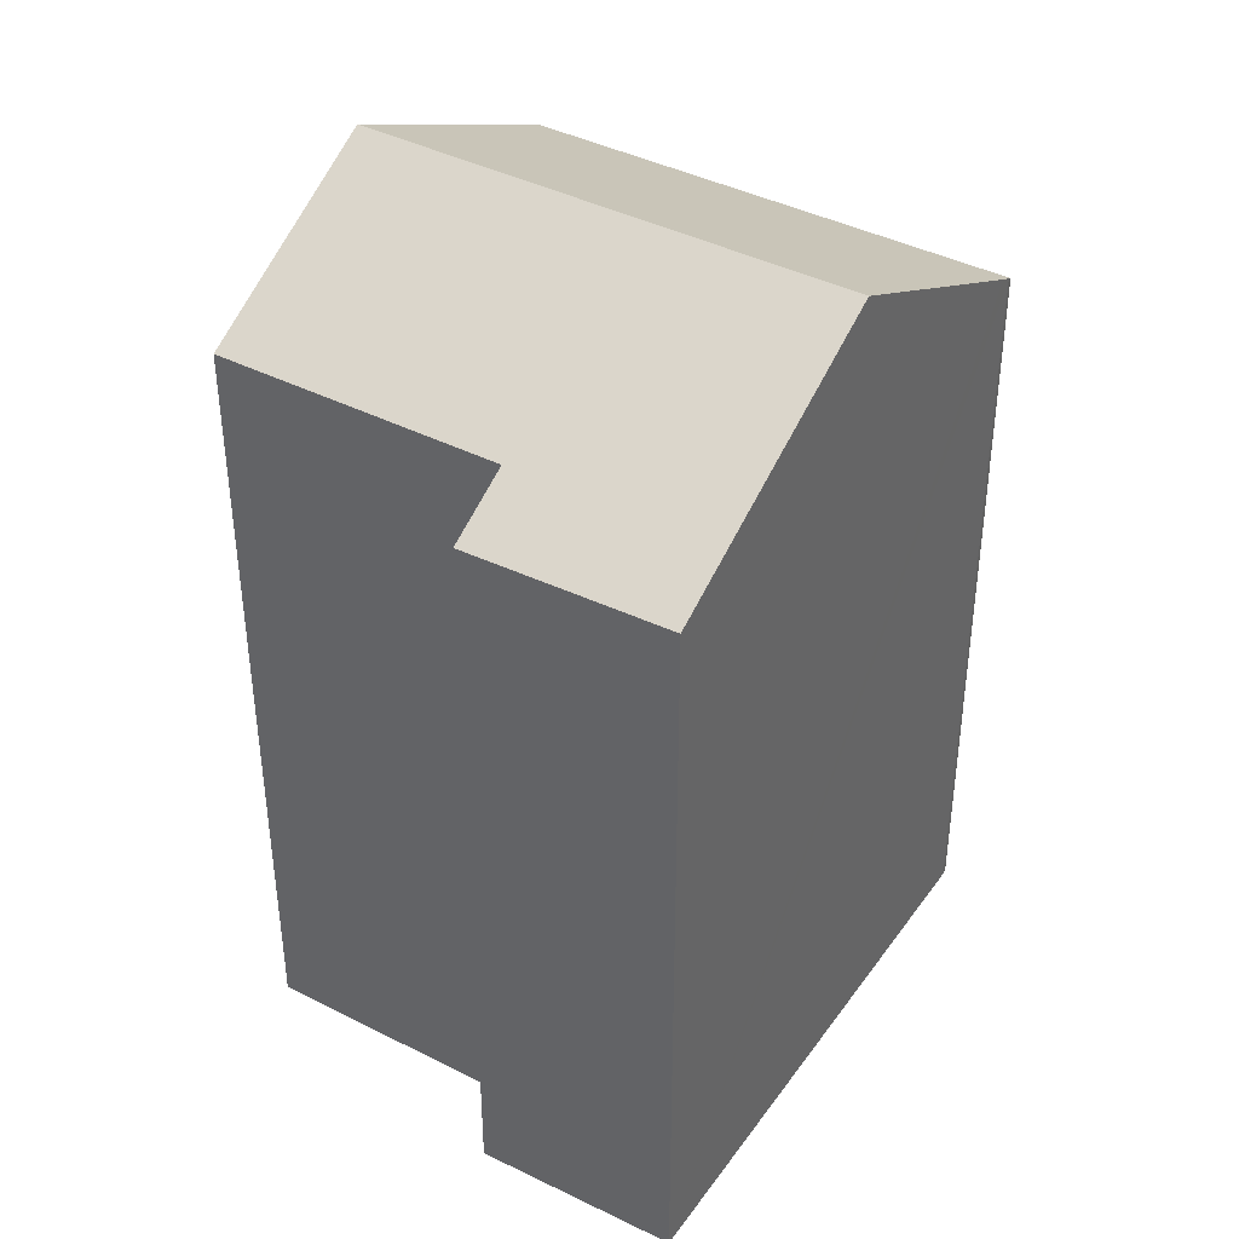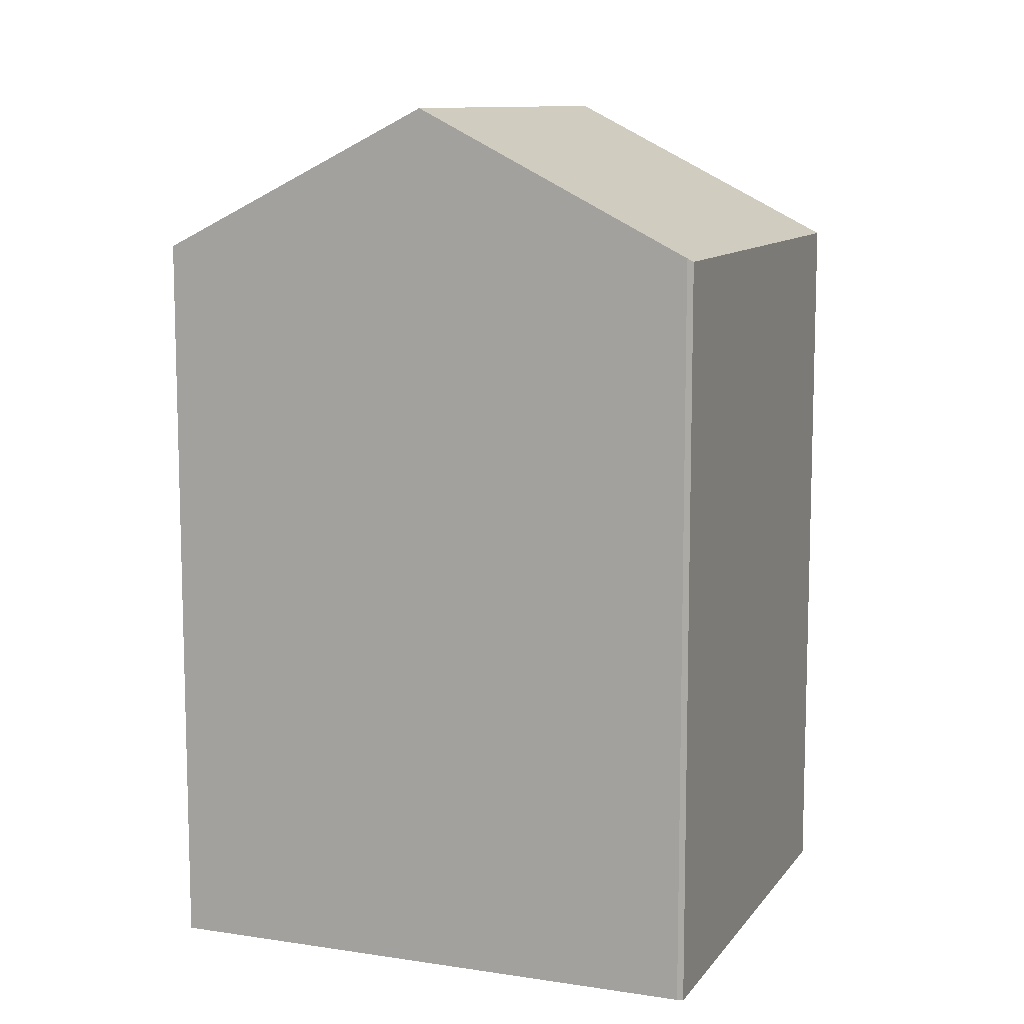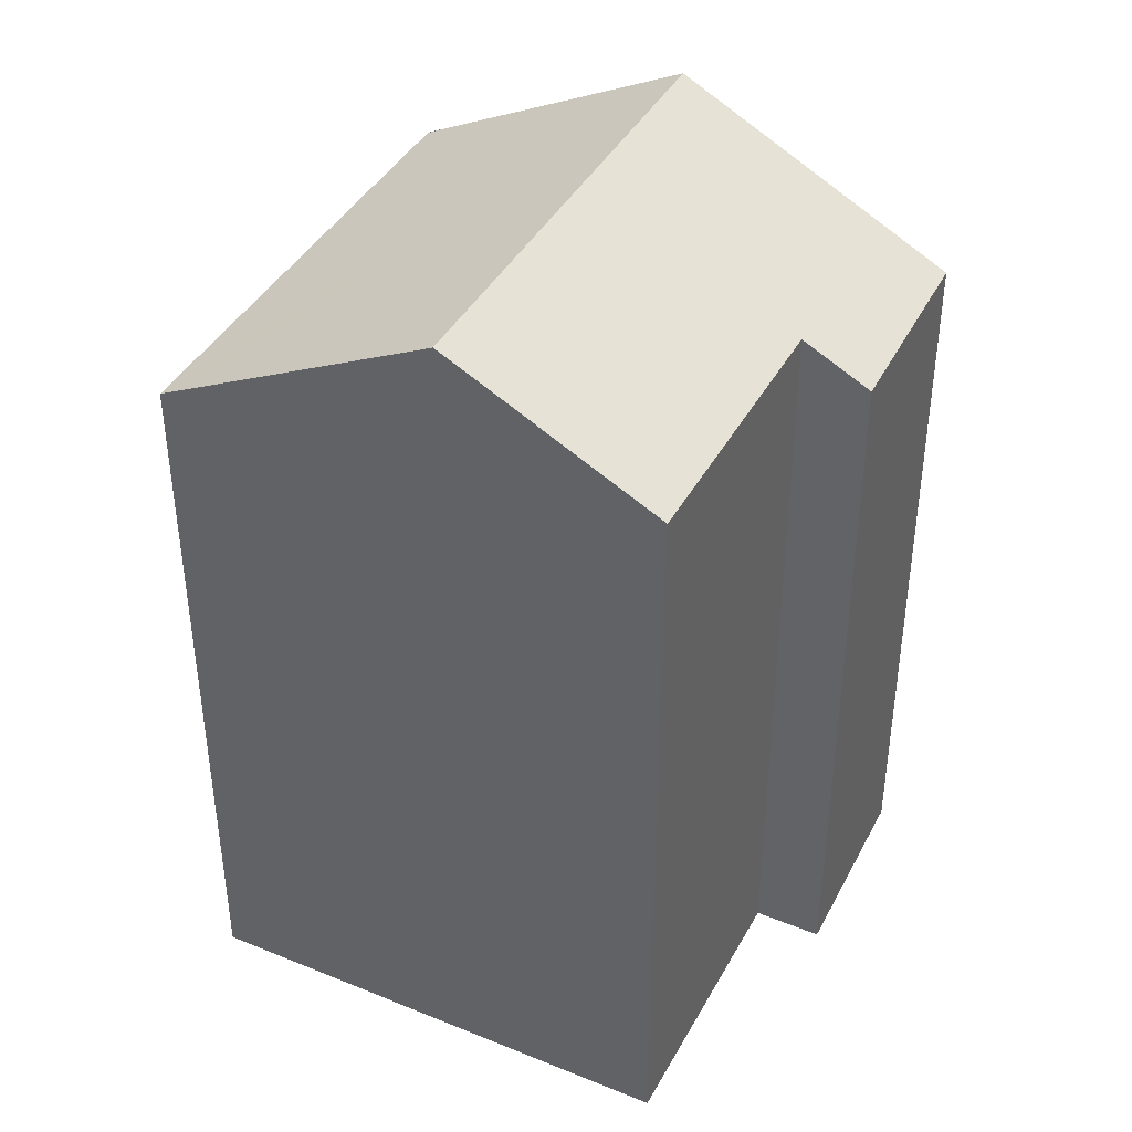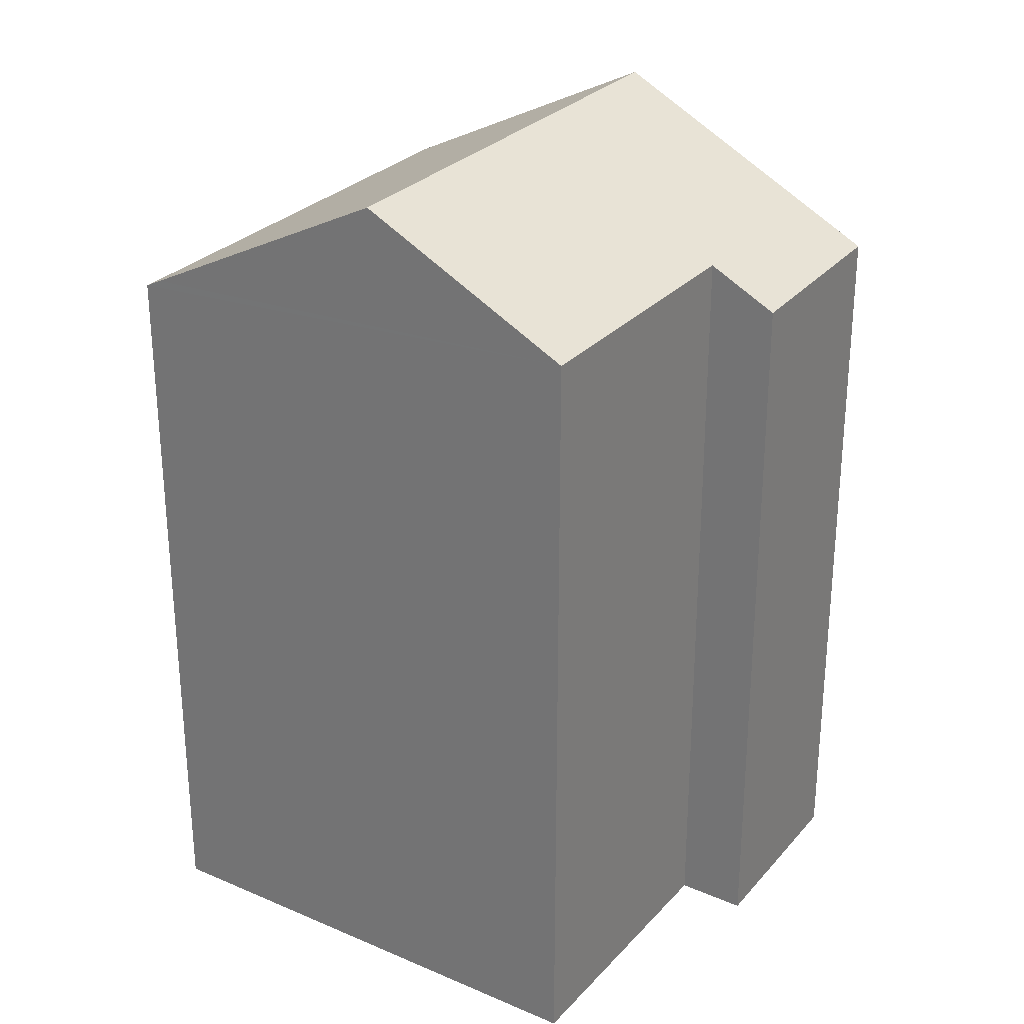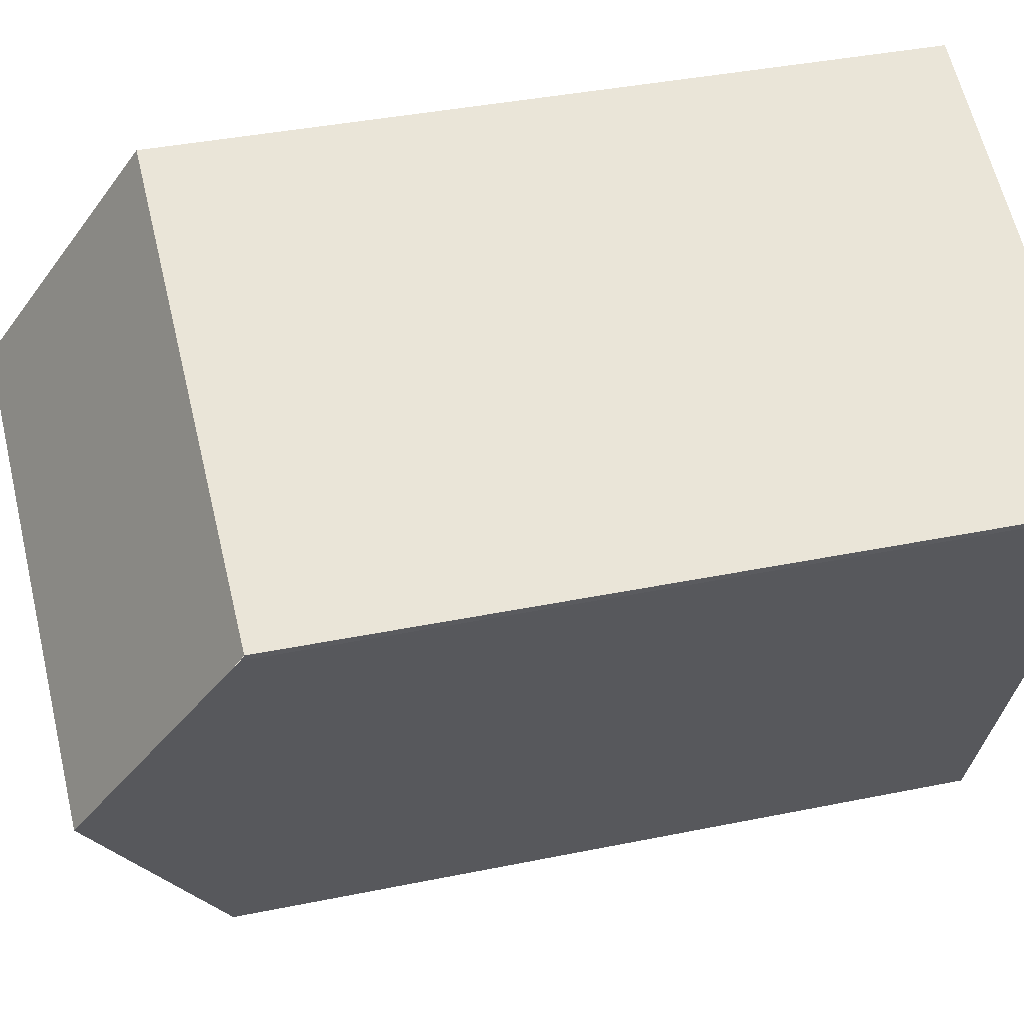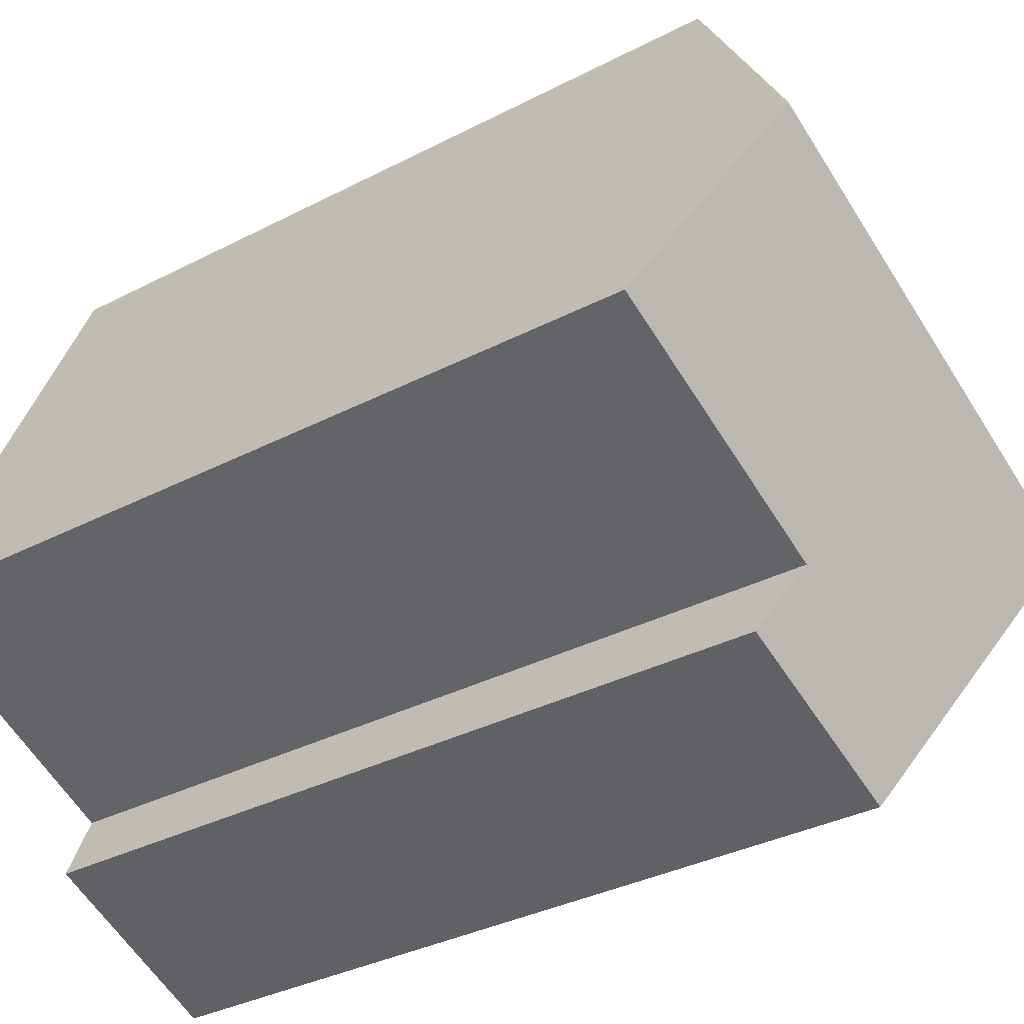
<metadata>
{"format":"obj","ext":"obj","renderer":"f3d","projection":"perspective","resolution":1024,"background":"white","views":[{"elev":40.7,"azim":-171.4,"up":"+Y"},{"elev":10.4,"azim":-92.1,"up":"+Y"},{"elev":41.3,"azim":93.4,"up":"+Y"},{"elev":28.6,"azim":100.0,"up":"+Y"},{"elev":37.9,"azim":-104.7,"up":"+Z"},{"elev":-34.0,"azim":125.3,"up":"+Z"}]}
</metadata>
<code>
v  2.81 22.3 -6.544
v  10.34 18.68 -11.08
v  5.61 18.73 -13.01
v  9.653 19.57 -9.462
v  14.15 22.3 -1.66
v  16.25 19.56 -6.633
v  0 18.69 1.144e-15
v  0.156 18.92 -0.419
v  11.38 18.69 4.902
v  11.55 18.92 4.493
v  0.041 9.369e-18 -0.153
v  0.041 18.77 -0.153
v  0 0 0
v  11.38 -3.002e-16 4.902
v  9.653 5.794e-16 -9.462
v  10.34 6.785e-16 -11.08
v  11.55 -2.751e-16 4.493
v  16.25 4.062e-16 -6.633
v  14.15 1.016e-16 -1.66
v  5.61 7.964e-16 -13.01
v  2.81 4.007e-16 -6.544
v  0.156 2.566e-17 -0.419
g defaultobject
f 1 2 3
f 2 1 4
f 4 1 5
f 4 5 6
f 7 1 8
f 1 7 9
f 1 9 10
f 1 10 5
f 11 7 12
f 7 11 13
f 13 9 7
f 9 13 14
f 15 2 4
f 2 15 16
f 10 6 5
f 6 10 9
f 6 9 14
f 6 14 17
f 6 17 18
f 18 17 19
f 6 15 4
f 15 6 18
f 2 20 3
f 20 2 16
f 20 1 3
f 1 20 8
f 8 20 12
f 12 20 11
f 11 20 21
f 11 21 22
f 16 21 20
f 21 16 15
f 21 15 18
f 21 18 22
f 22 18 19
f 22 19 11
f 11 19 13
f 13 19 17
f 13 17 14

</code>
